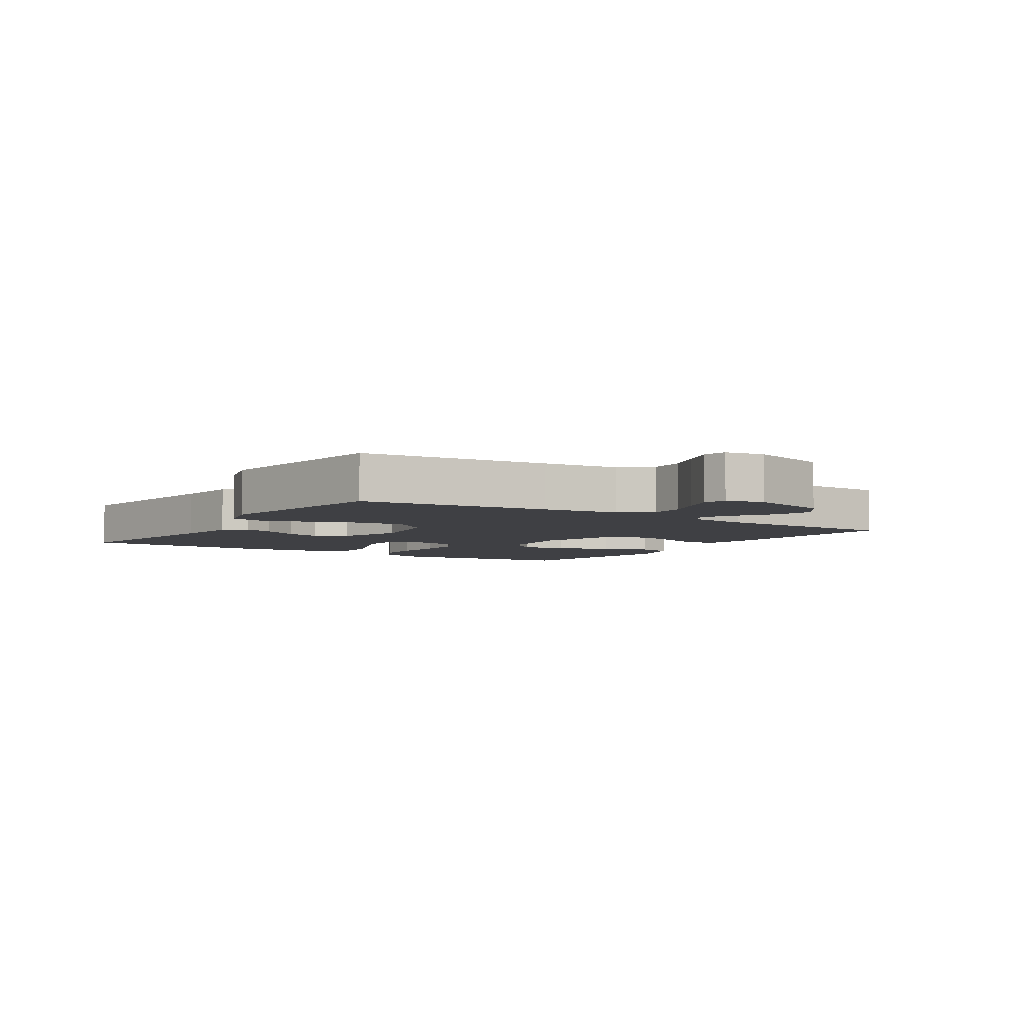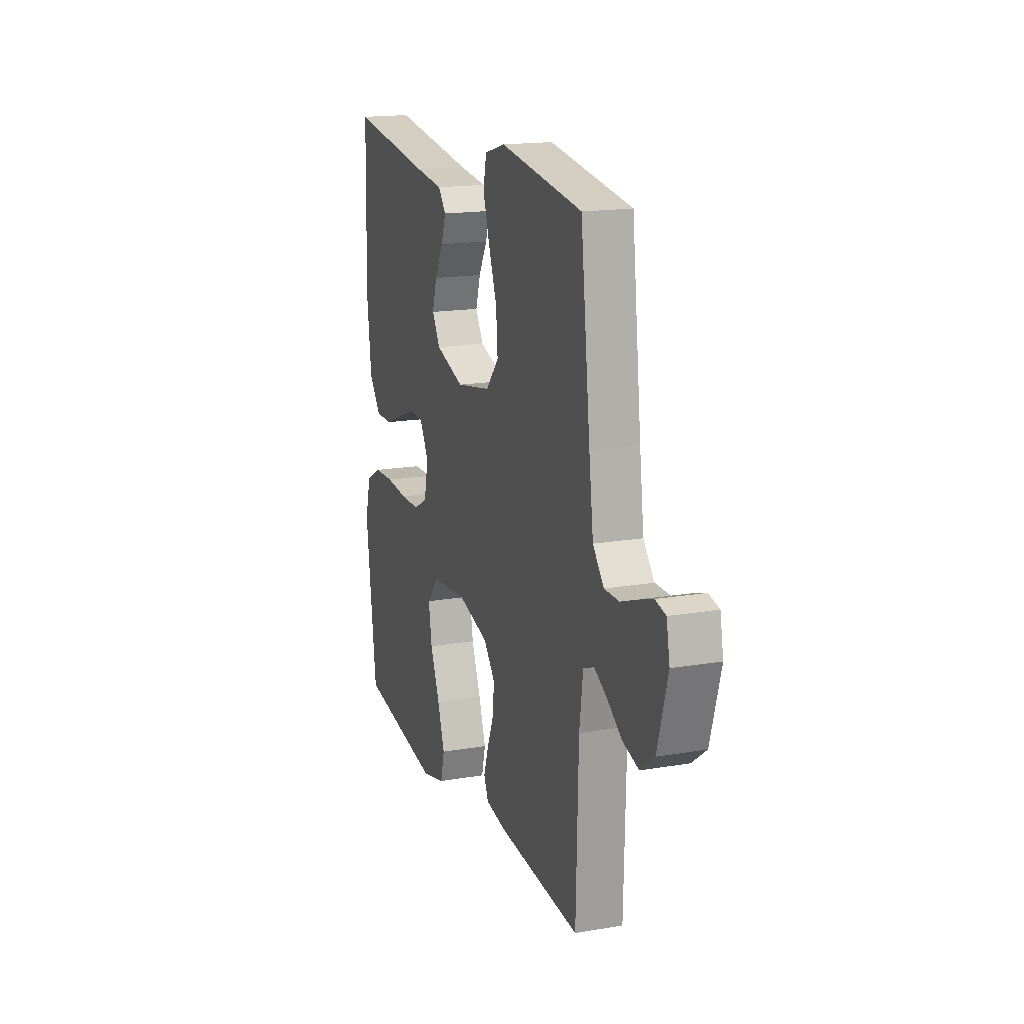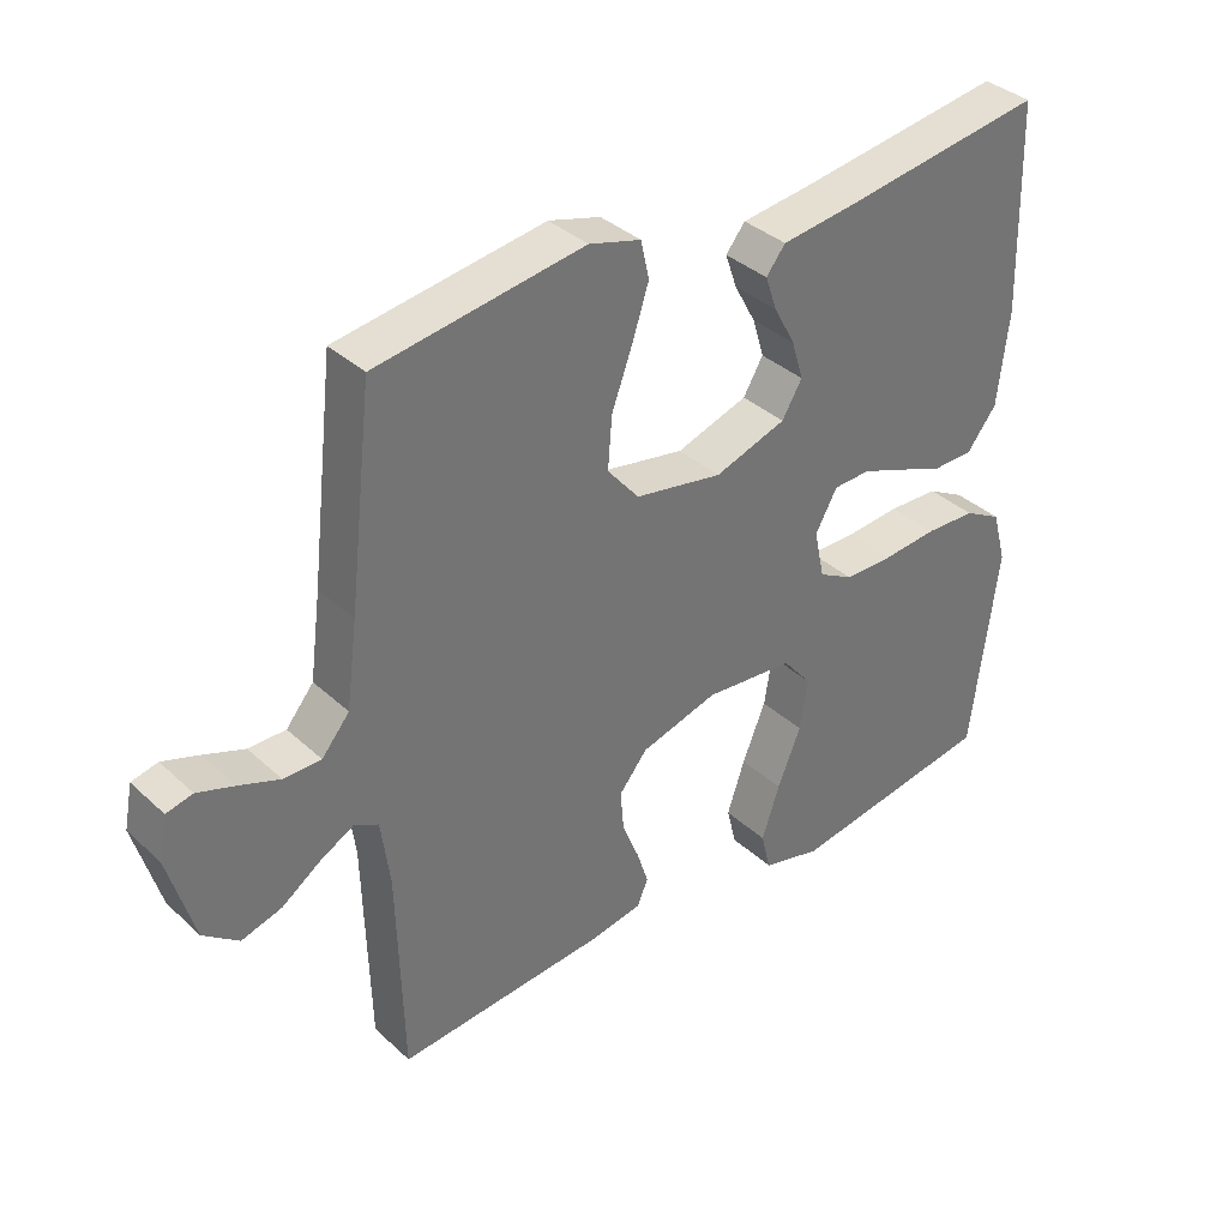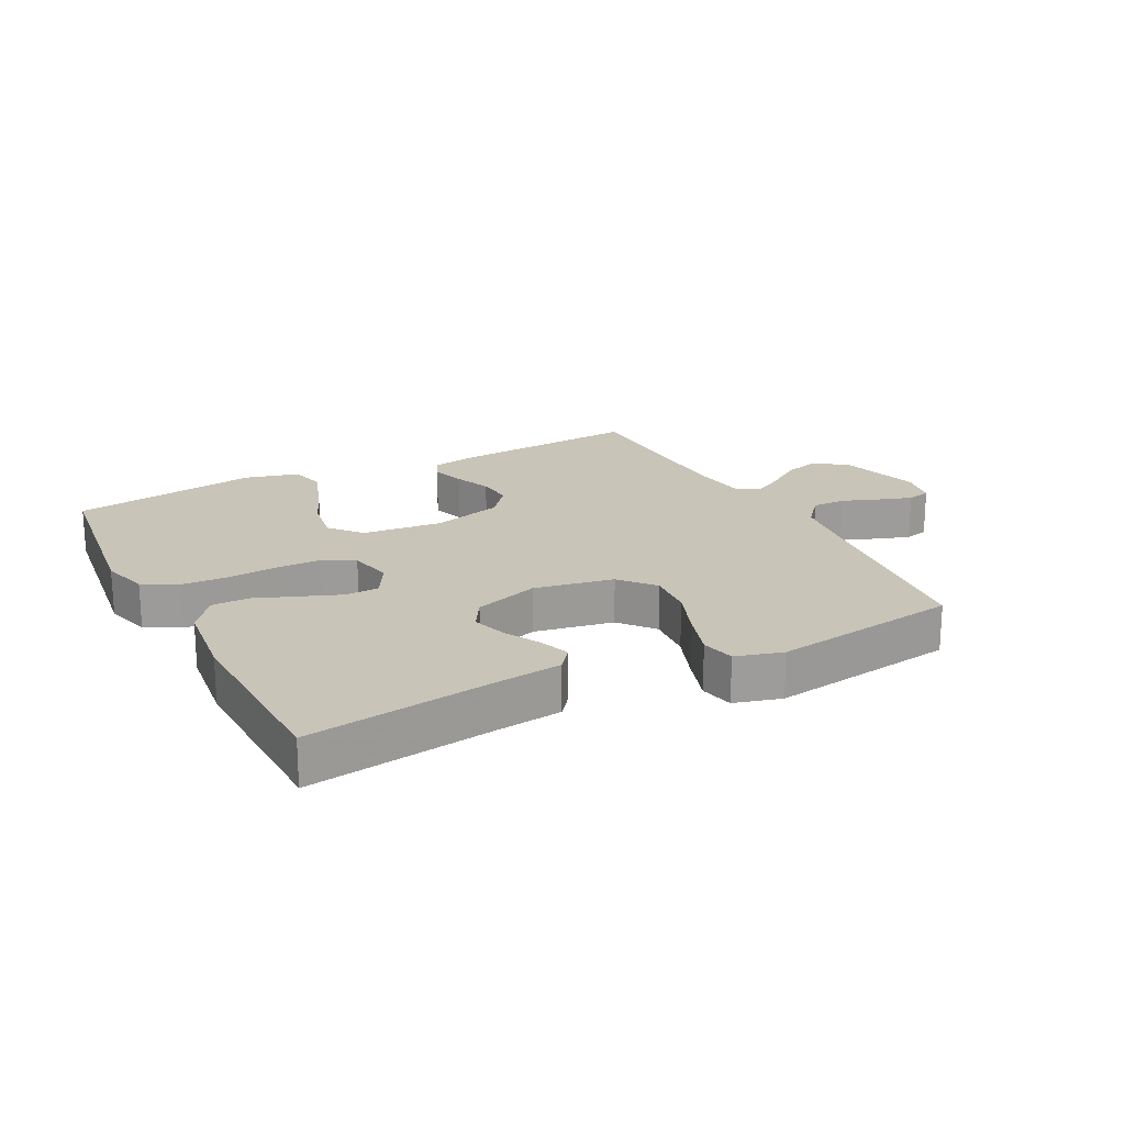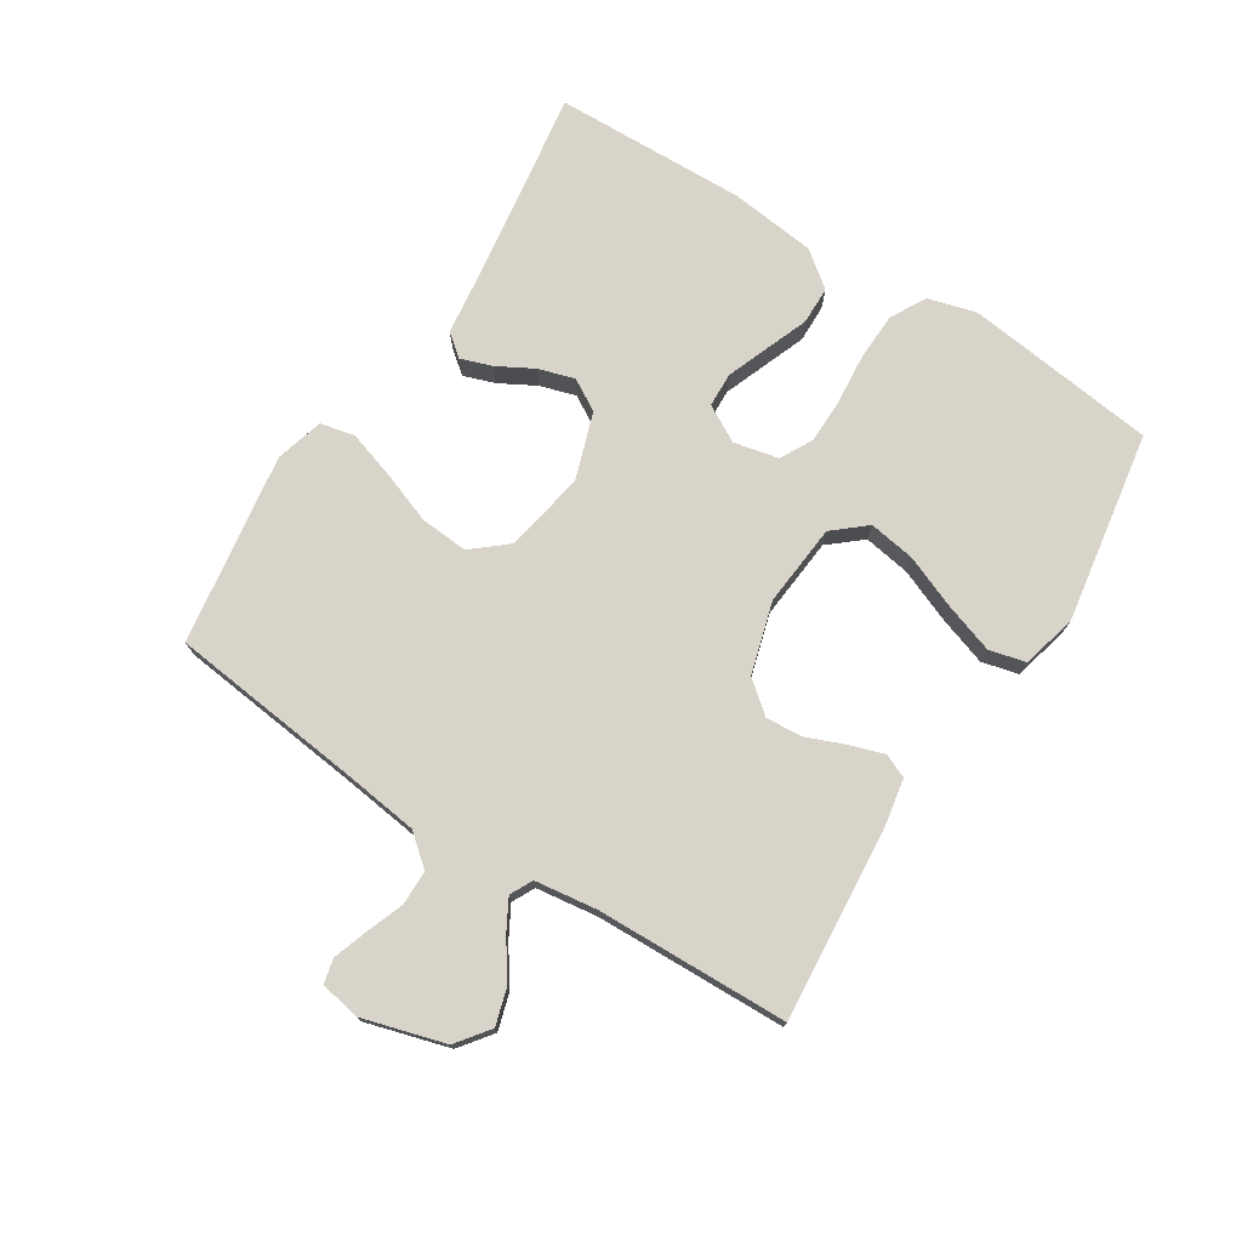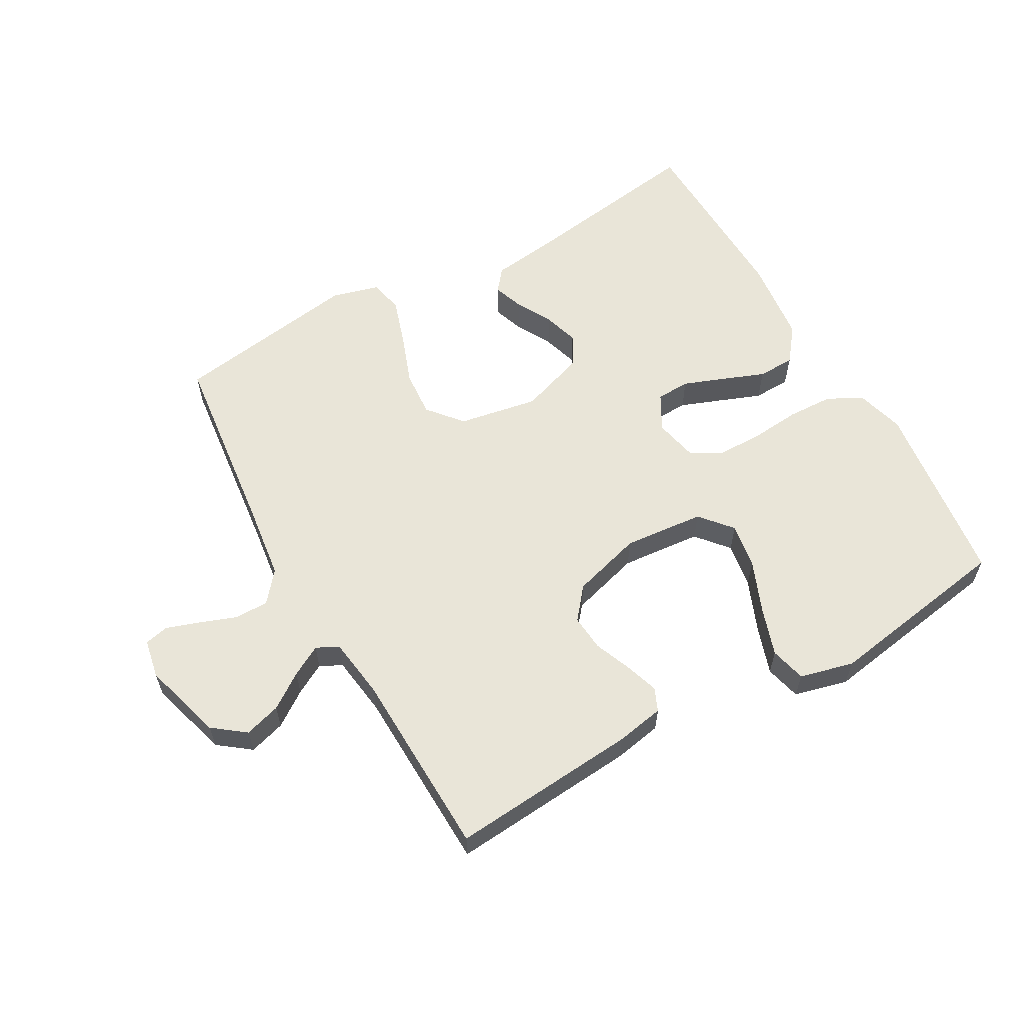
<metadata>
{"format":"obj","ext":"obj","renderer":"f3d","projection":"perspective","resolution":1024,"background":"white","views":[{"elev":-5.0,"azim":56.9,"up":"+Y"},{"elev":16.9,"azim":70.8,"up":"+Z"},{"elev":36.1,"azim":139.9,"up":"+Z"},{"elev":20.1,"azim":-27.3,"up":"+Y"},{"elev":74.9,"azim":122.3,"up":"+Y"},{"elev":59.7,"azim":150.4,"up":"+Y"}]}
</metadata>
<code>
v 0.5 0.07 -0.5
v 0.2 0.07 -0.476
v 0.123 0.07 -0.462
v 0.107 0.07 -0.425
v 0.124 0.07 -0.373
v 0.148 0.07 -0.313
v 0.153 0.07 -0.255
v 0.112 0.07 -0.205
v 0 0.07 -0.173
v -0.129 0.07 -0.185
v -0.172 0.07 -0.236
v -0.16 0.07 -0.309
v -0.126 0.07 -0.392
v -0.1 0.07 -0.469
v -0.114 0.07 -0.526
v -0.2 0.07 -0.548
v -0.5 0.07 -0.5
v -0.538 0.07 -0.2
v -0.517 0.07 -0.124
v -0.462 0.07 -0.094
v -0.388 0.07 -0.091
v -0.308 0.07 -0.098
v -0.237 0.07 -0.097
v -0.187 0.07 -0.07
v -0.172 0.07 0
v -0.204 0.07 0.057
v -0.258 0.07 0.059
v -0.323 0.07 0.034
v -0.39 0.07 0.008
v -0.449 0.07 0.009
v -0.492 0.07 0.064
v -0.508 0.07 0.2
v -0.5 0.07 0.5
v -0.2 0.07 0.456
v -0.096 0.07 0.443
v -0.068 0.07 0.408
v -0.085 0.07 0.359
v -0.116 0.07 0.302
v -0.133 0.07 0.246
v -0.104 0.07 0.197
v 0 0.07 0.162
v 0.127 0.07 0.185
v 0.173 0.07 0.24
v 0.167 0.07 0.315
v 0.137 0.07 0.396
v 0.113 0.07 0.47
v 0.125 0.07 0.524
v 0.2 0.07 0.545
v 0.5 0.07 0.5
v 0.535 0.07 0.2
v 0.551 0.07 0.079
v 0.591 0.07 0.031
v 0.645 0.07 0.031
v 0.704 0.07 0.053
v 0.757 0.07 0.071
v 0.795 0.07 0.062
v 0.807 0.07 0
v 0.77 0.07 -0.129
v 0.719 0.07 -0.168
v 0.661 0.07 -0.151
v 0.605 0.07 -0.112
v 0.556 0.07 -0.085
v 0.521 0.07 -0.103
v 0.508 0.07 -0.2
v 0.5 0 -0.5
v 0.2 0 -0.476
v 0.123 0 -0.462
v 0.107 0 -0.425
v 0.124 0 -0.373
v 0.148 0 -0.313
v 0.153 0 -0.255
v 0.112 0 -0.205
v 0 0 -0.173
v -0.129 0 -0.185
v -0.172 0 -0.236
v -0.16 0 -0.309
v -0.126 0 -0.392
v -0.1 0 -0.469
v -0.114 0 -0.526
v -0.2 0 -0.548
v -0.5 0 -0.5
v -0.538 0 -0.2
v -0.517 0 -0.124
v -0.462 0 -0.094
v -0.388 0 -0.091
v -0.308 0 -0.098
v -0.237 0 -0.097
v -0.187 0 -0.07
v -0.172 0 0
v -0.204 0 0.057
v -0.258 0 0.059
v -0.323 0 0.034
v -0.39 0 0.008
v -0.449 0 0.009
v -0.492 0 0.064
v -0.508 0 0.2
v -0.5 0 0.5
v -0.2 0 0.456
v -0.096 0 0.443
v -0.068 0 0.408
v -0.085 0 0.359
v -0.116 0 0.302
v -0.133 0 0.246
v -0.104 0 0.197
v 0 0 0.162
v 0.127 0 0.185
v 0.173 0 0.24
v 0.167 0 0.315
v 0.137 0 0.396
v 0.113 0 0.47
v 0.125 0 0.524
v 0.2 0 0.545
v 0.5 0 0.5
v 0.535 0 0.2
v 0.551 0 0.079
v 0.591 0 0.031
v 0.645 0 0.031
v 0.704 0 0.053
v 0.757 0 0.071
v 0.795 0 0.062
v 0.807 0 0
v 0.77 0 -0.129
v 0.719 0 -0.168
v 0.661 0 -0.151
v 0.605 0 -0.112
v 0.556 0 -0.085
v 0.521 0 -0.103
v 0.508 0 -0.2
f 58 59 60 61
f 58 61 62
f 57 58 62
f 56 57 62
f 53 54 55 56
f 53 56 62 63
f 47 48 49 50
f 47 50 51
f 44 45 46 47
f 44 47 51 52
f 35 36 37 38
f 34 35 38 39
f 33 34 39
f 32 33 39 40
f 28 29 30 31
f 27 28 31 32
f 26 27 32 40
f 19 20 21 22
f 19 22 23
f 18 19 23
f 17 18 23
f 16 17 23 24
f 12 13 14 15
f 12 15 16
f 11 12 16
f 3 4 5 6
f 1 2 3 6
f 64 1 6 7
f 63 64 7 8
f 52 53 63 8
f 43 44 52
f 42 43 52 8
f 41 42 8 9
f 25 26 40 41
f 25 41 9 10
f 11 16 24 25
f 10 11 25
f 125 124 123 122
f 126 125 122
f 126 122 121
f 126 121 120
f 120 119 118 117
f 127 126 120 117
f 114 113 112 111
f 115 114 111
f 111 110 109 108
f 116 115 111 108
f 102 101 100 99
f 103 102 99 98
f 103 98 97
f 104 103 97 96
f 95 94 93 92
f 96 95 92 91
f 104 96 91 90
f 86 85 84 83
f 87 86 83
f 87 83 82
f 87 82 81
f 88 87 81 80
f 79 78 77 76
f 80 79 76
f 80 76 75
f 70 69 68 67
f 70 67 66 65
f 71 70 65 128
f 72 71 128 127
f 72 127 117 116
f 116 108 107
f 72 116 107 106
f 73 72 106 105
f 105 104 90 89
f 74 73 105 89
f 89 88 80 75
f 89 75 74
f 1 65 66 2
f 2 66 67 3
f 3 67 68 4
f 4 68 69 5
f 5 69 70 6
f 6 70 71 7
f 7 71 72 8
f 8 72 73 9
f 9 73 74 10
f 10 74 75 11
f 11 75 76 12
f 12 76 77 13
f 13 77 78 14
f 14 78 79 15
f 15 79 80 16
f 16 80 81 17
f 17 81 82 18
f 18 82 83 19
f 19 83 84 20
f 20 84 85 21
f 21 85 86 22
f 22 86 87 23
f 23 87 88 24
f 24 88 89 25
f 25 89 90 26
f 26 90 91 27
f 27 91 92 28
f 28 92 93 29
f 29 93 94 30
f 30 94 95 31
f 31 95 96 32
f 32 96 97 33
f 33 97 98 34
f 34 98 99 35
f 35 99 100 36
f 36 100 101 37
f 37 101 102 38
f 38 102 103 39
f 39 103 104 40
f 40 104 105 41
f 41 105 106 42
f 42 106 107 43
f 43 107 108 44
f 44 108 109 45
f 45 109 110 46
f 46 110 111 47
f 47 111 112 48
f 48 112 113 49
f 49 113 114 50
f 50 114 115 51
f 51 115 116 52
f 52 116 117 53
f 53 117 118 54
f 54 118 119 55
f 55 119 120 56
f 56 120 121 57
f 57 121 122 58
f 58 122 123 59
f 59 123 124 60
f 60 124 125 61
f 61 125 126 62
f 62 126 127 63
f 63 127 128 64
f 64 128 65 1

</code>
